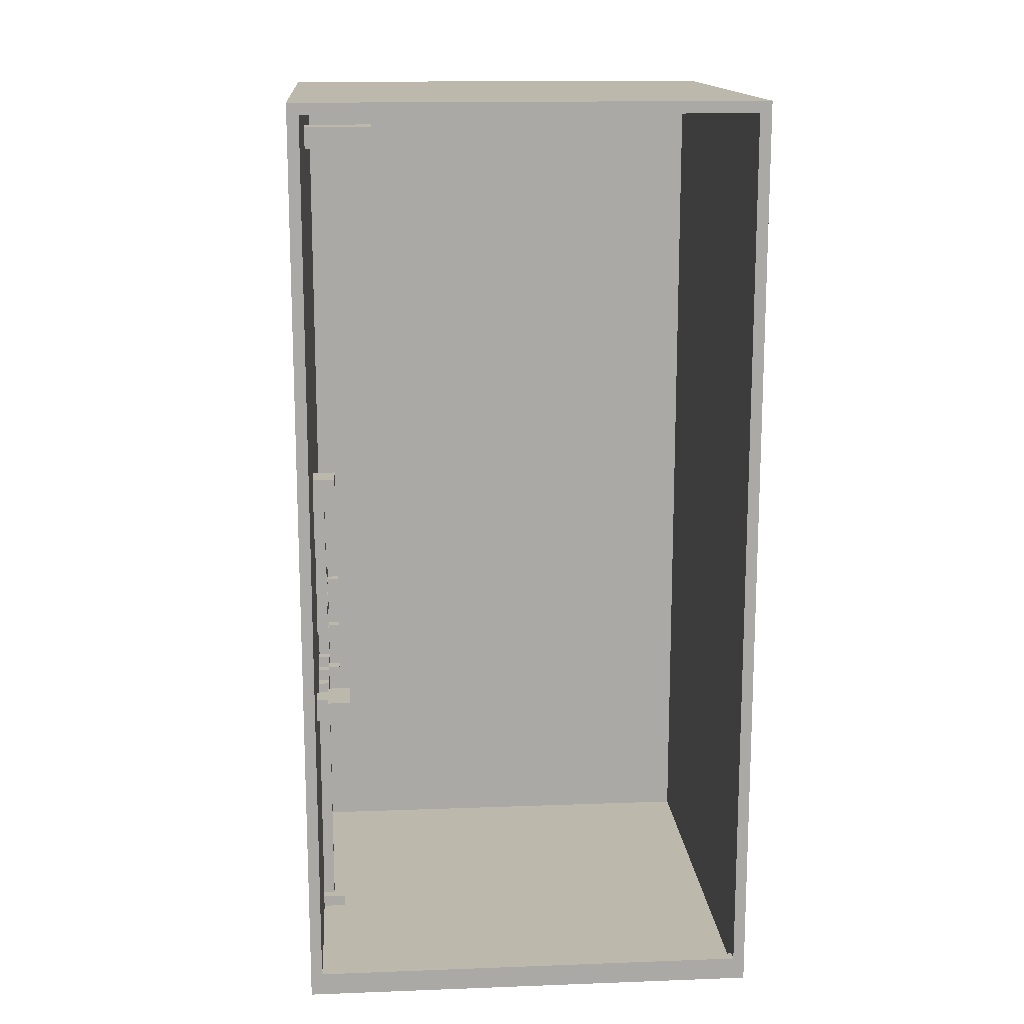
<metadata>
{"format":"obj","ext":"obj","renderer":"f3d","projection":"perspective","resolution":1024,"background":"white","views":[{"elev":14.8,"azim":-94.6,"up":"+Y"}]}
</metadata>
<code>
o
v -2 0 2
v -2 0 -2
v -2 0.2 1.9
v -2 0.2 -1.9
v -2 7.9 1.9
v -2 7.9 -1.9
v -2 8 2
v -2 8 -2
v -1.4 2.4 -1.6
v -1.4 2.4 -1.8
v -1.4 2.6 -1.6
v -1.4 2.6 -1.8
v -1.3 2.4 -1.8
v -1.3 2.4 -1.9
v -1.3 2.6 -1.8
v -1.3 2.6 -1.9
v -0.6 4 -1.8
v -0.6 4 -1.9
v -0.6 4.2 -1.7
v -0.6 4.2 -1.8
v -0.6 4.2 -1.9
v -0.6 4.5 -1.7
v -0.6 4.5 -1.8
v -0.6 4.5 -1.9
v -0.5 3.8 -1.8
v -0.5 3.8 -1.9
v -0.5 4 -1.8
v -0.5 4 -1.9
v -0.4 0.1 -1.7
v -0.4 0.1 -1.9
v -0.4 0.2 -1.7
v -0.4 0.2 -1.9
v -0.4 3.7 -1.8
v -0.4 3.7 -1.9
v -0.4 3.8 -1.8
v -0.4 3.8 -1.9
v -0.4 7.4 -1.3
v -0.4 7.4 -1.6
v -0.4 7.5 -1.3
v -0.4 7.5 -1.6
v -0.4 7.7 -1.3
v -0.4 7.7 -1.6
v -0.3 0.2 -1.8
v -0.3 0.2 -1.9
v -0.3 2.4 -1.8
v -0.3 2.4 -1.9
v -0.3 2.9 -1.8
v -0.3 2.9 -1.9
v -0.3 3.7 -1.8
v -0.3 3.7 -1.9
v -0.3 7.4 -1.6
v -0.3 7.4 -1.7
v -0.3 7.5 -1.6
v -0.3 7.5 -1.7
v -0.3 7.5 -1.9
v -0.3 7.7 -1.6
v -0.3 7.7 -1.9
v -0.2 2.4 -1.8
v -0.2 2.4 -1.9
v -0.2 2.5 -1.8
v -0.2 2.5 -1.9
v -0.1 2.4 -1.7
v -0.1 2.4 -1.8
v -0.1 2.5 -1.7
v -0.1 2.5 -1.8
v -0.1 2.5 -1.9
v -0.1 2.6 -1.8
v -0.1 2.6 -1.9
v -0.1 3 -1.8
v -0.1 3 -1.9
v -0.1 3.1 -1.8
v -0.1 3.1 -1.9
v 2.384e-07 3.1 -1.8
v 2.384e-07 3.1 -1.9
v 2.384e-07 3.2 -1.8
v 2.384e-07 3.2 -1.9
v 0.1 3.2 -1.8
v 0.1 3.2 -1.9
v 0.1 3.3 -1.8
v 0.1 3.3 -1.9
v 0.2 2.7 -1.8
v 0.2 2.7 -1.9
v 0.2 2.8 -1.8
v 0.2 2.8 -1.9
v 0.2 3.2 -1.7
v 0.2 3.2 -1.8
v 0.2 3.3 -1.7
v 0.2 3.3 -1.8
v 0.2 3.3 -1.9
v 0.2 3.4 -1.8
v 0.2 3.4 -1.9
v 0.3 2.5 -1.8
v 0.3 2.5 -1.9
v 0.3 2.7 -1.7
v 0.3 2.7 -1.8
v 0.3 2.7 -1.9
v 0.3 2.8 -1.7
v 0.3 2.8 -1.8
v 0.3 2.8 -1.9
v 0.3 3.1 -1.8
v 0.3 3.1 -1.9
v 1.9 0.1 1.9
v 1.9 0.1 -1.9
v 1.9 0.2 1.9
v 1.9 0.2 -1.9
v 1.9 7.9 1.9
v 1.9 7.9 -1.9
v -1.9 0.1 1.9
v -1.9 0.1 -1.9
v -1.9 0.2 1.9
v -1.9 0.2 -1.9
v -1.1 2.4 -1.8
v -1.1 2.4 -1.9
v -1.1 2.6 -1.8
v -1.1 2.6 -1.9
v -1 2.4 -1.6
v -1 2.4 -1.8
v -1 2.6 -1.6
v -1 2.6 -1.8
v -0.4 3.8 -1.8
v -0.4 3.8 -1.9
v -0.4 4 -1.8
v -0.4 4 -1.9
v -0.3 3.7 -1.8
v -0.3 3.7 -1.9
v -0.3 3.8 -1.8
v -0.3 3.8 -1.9
v -0.3 4 -1.8
v -0.3 4 -1.9
v -0.3 4.2 -1.7
v -0.3 4.2 -1.8
v -0.3 4.2 -1.9
v -0.3 4.5 -1.7
v -0.3 4.5 -1.8
v -0.3 4.5 -1.9
v -0.2 0.2 -1.8
v -0.2 0.2 -1.9
v -0.2 2.3 -1.8
v -0.2 2.3 -1.9
v -0.2 3 -1.8
v -0.2 3 -1.9
v -0.2 3.7 -1.8
v -0.2 3.7 -1.9
v -0.1 0.1 -1.7
v -0.1 0.1 -1.9
v -0.1 0.2 -1.7
v -0.1 0.2 -1.9
v -0.1 2.9 -1.8
v -0.1 2.9 -1.9
v -0.1 3 -1.8
v -0.1 3 -1.9
v -0.1 7.4 -1.6
v -0.1 7.4 -1.7
v -0.1 7.5 -1.6
v -0.1 7.5 -1.7
v -0.1 7.5 -1.9
v -0.1 7.7 -1.6
v -0.1 7.7 -1.9
v 2.384e-07 2.3 -1.8
v 2.384e-07 2.3 -1.9
v 2.384e-07 2.4 -1.7
v 2.384e-07 2.4 -1.8
v 2.384e-07 2.4 -1.9
v 2.384e-07 2.5 -1.7
v 2.384e-07 2.5 -1.8
v 2.384e-07 2.5 -1.9
v 2.384e-07 2.6 -1.8
v 2.384e-07 2.6 -1.9
v 2.384e-07 7.4 -1.3
v 2.384e-07 7.4 -1.6
v 2.384e-07 7.5 -1.3
v 2.384e-07 7.5 -1.6
v 2.384e-07 7.7 -1.3
v 2.384e-07 7.7 -1.6
v 0.1 3 -1.8
v 0.1 3 -1.9
v 0.1 3.1 -1.8
v 0.1 3.1 -1.9
v 0.3 3.2 -1.7
v 0.3 3.2 -1.8
v 0.3 3.3 -1.7
v 0.3 3.3 -1.8
v 0.3 3.3 -1.9
v 0.3 3.4 -1.8
v 0.3 3.4 -1.9
v 0.4 2.4 -1.8
v 0.4 2.4 -1.9
v 0.4 2.7 -1.7
v 0.4 2.7 -1.8
v 0.4 2.7 -1.9
v 0.4 2.8 -1.7
v 0.4 2.8 -1.8
v 0.4 2.8 -1.9
v 0.4 3.3 -1.8
v 0.4 3.3 -1.9
v 0.5 2.7 -1.8
v 0.5 2.7 -1.9
v 0.5 2.8 -1.8
v 0.5 2.8 -1.9
v 2 0 2
v 2 0 -2
v 2 0.2 1.9
v 2 0.2 -1.9
v 2 7.7 2
v 2 7.7 1.9
v 2 7.9 2
v 2 7.9 -1.9
v 2 8 2
v 2 8 -2
v -2 0 2
v -2 8 2
v -1.9 0.2 2
v -1.9 7.9 2
v 1.9 0.2 2
v 1.9 7.7 2
v 2 0 2
v 2 7.7 2
v 2 7.9 2
v 2 8 2
v -0.4 7.4 -1.3
v -0.4 7.5 -1.3
v -0.4 7.7 -1.3
v 2.384e-07 7.4 -1.3
v 2.384e-07 7.5 -1.3
v 2.384e-07 7.7 -1.3
v -1.4 2.4 -1.6
v -1.4 2.6 -1.6
v -1 2.4 -1.6
v -1 2.6 -1.6
v -0.6 4.2 -1.7
v -0.6 4.5 -1.7
v -0.4 0.1 -1.7
v -0.4 0.2 -1.7
v -0.3 4.2 -1.7
v -0.3 4.5 -1.7
v -0.1 0.1 -1.7
v -0.1 0.2 -1.7
v -0.1 2.4 -1.7
v -0.1 2.5 -1.7
v 2.384e-07 2.4 -1.7
v 2.384e-07 2.5 -1.7
v 0.2 3.2 -1.7
v 0.2 3.3 -1.7
v 0.3 2.7 -1.7
v 0.3 2.8 -1.7
v 0.3 3.2 -1.7
v 0.3 3.3 -1.7
v 0.4 2.7 -1.7
v 0.4 2.8 -1.7
v -0.6 4 -1.8
v -0.6 4.2 -1.8
v -0.5 3.8 -1.8
v -0.5 4 -1.8
v -0.5 4.2 -1.8
v -0.4 3.7 -1.8
v -0.4 3.8 -1.8
v -0.4 4 -1.8
v -0.4 4.2 -1.8
v -0.3 0.2 -1.8
v -0.3 2.4 -1.8
v -0.3 2.9 -1.8
v -0.3 3.7 -1.8
v -0.3 3.8 -1.8
v -0.3 4 -1.8
v -0.3 4.2 -1.8
v -0.2 0.2 -1.8
v -0.2 2.3 -1.8
v -0.2 2.4 -1.8
v -0.2 2.5 -1.8
v -0.2 3 -1.8
v -0.2 3.7 -1.8
v -0.1 2.3 -1.8
v -0.1 2.4 -1.8
v -0.1 2.5 -1.8
v -0.1 2.6 -1.8
v -0.1 2.9 -1.8
v -0.1 3 -1.8
v -0.1 3.1 -1.8
v 2.384e-07 2.3 -1.8
v 2.384e-07 2.4 -1.8
v 2.384e-07 2.5 -1.8
v 2.384e-07 2.6 -1.8
v 2.384e-07 3.1 -1.8
v 2.384e-07 3.2 -1.8
v 0.1 3 -1.8
v 0.1 3.1 -1.8
v 0.1 3.2 -1.8
v 0.1 3.3 -1.8
v 0.2 2.7 -1.8
v 0.2 2.8 -1.8
v 0.2 3.1 -1.8
v 0.2 3.2 -1.8
v 0.2 3.3 -1.8
v 0.2 3.4 -1.8
v 0.3 2.5 -1.8
v 0.3 2.7 -1.8
v 0.3 2.8 -1.8
v 0.3 3.1 -1.8
v 0.3 3.2 -1.8
v 0.3 3.3 -1.8
v 0.3 3.4 -1.8
v 0.4 2.4 -1.8
v 0.4 2.7 -1.8
v 0.4 2.8 -1.8
v 0.4 3.3 -1.8
v 0.5 2.7 -1.8
v 0.5 2.8 -1.8
v -2 0.2 -1.9
v -2 7.9 -1.9
v -1.9 0.1 -1.9
v -1.9 0.2 -1.9
v -1.9 7.9 -1.9
v -1.3 2.4 -1.9
v -1.3 2.6 -1.9
v -1.1 2.4 -1.9
v -1.1 2.6 -1.9
v -0.6 4 -1.9
v -0.6 4.2 -1.9
v -0.6 4.5 -1.9
v -0.5 3.8 -1.9
v -0.5 4 -1.9
v -0.4 0.1 -1.9
v -0.4 0.2 -1.9
v -0.4 3.7 -1.9
v -0.4 3.8 -1.9
v -0.4 4 -1.9
v -0.3 0.2 -1.9
v -0.3 2.4 -1.9
v -0.3 2.9 -1.9
v -0.3 3.7 -1.9
v -0.3 3.8 -1.9
v -0.3 4 -1.9
v -0.3 4.2 -1.9
v -0.3 4.5 -1.9
v -0.3 7.5 -1.9
v -0.3 7.7 -1.9
v -0.2 0.2 -1.9
v -0.2 2.3 -1.9
v -0.2 2.4 -1.9
v -0.2 2.5 -1.9
v -0.2 3 -1.9
v -0.2 3.7 -1.9
v -0.1 0.1 -1.9
v -0.1 0.2 -1.9
v -0.1 2.3 -1.9
v -0.1 2.5 -1.9
v -0.1 2.6 -1.9
v -0.1 2.9 -1.9
v -0.1 3 -1.9
v -0.1 3.1 -1.9
v -0.1 7.5 -1.9
v -0.1 7.7 -1.9
v 2.384e-07 2.3 -1.9
v 2.384e-07 2.4 -1.9
v 2.384e-07 2.5 -1.9
v 2.384e-07 2.6 -1.9
v 2.384e-07 3.1 -1.9
v 2.384e-07 3.2 -1.9
v 0.1 3 -1.9
v 0.1 3.1 -1.9
v 0.1 3.2 -1.9
v 0.1 3.3 -1.9
v 0.2 2.7 -1.9
v 0.2 2.8 -1.9
v 0.2 3.1 -1.9
v 0.2 3.3 -1.9
v 0.2 3.4 -1.9
v 0.3 2.5 -1.9
v 0.3 2.7 -1.9
v 0.3 2.8 -1.9
v 0.3 3.1 -1.9
v 0.3 3.3 -1.9
v 0.3 3.4 -1.9
v 0.4 2.4 -1.9
v 0.4 2.7 -1.9
v 0.4 2.8 -1.9
v 0.4 3.3 -1.9
v 0.5 2.7 -1.9
v 0.5 2.8 -1.9
v 1.9 0.1 -1.9
v 1.9 0.2 -1.9
v 1.9 7.9 -1.9
v -2 0.2 1.9
v -2 7.9 1.9
v -1.9 0.1 1.9
v -1.9 0.2 1.9
v -1.9 7.9 1.9
v 1.9 0.1 1.9
v 1.9 0.2 1.9
v 1.9 7.9 1.9
v -0.4 7.4 -1.6
v -0.4 7.5 -1.6
v -0.4 7.7 -1.6
v -0.3 7.4 -1.6
v -0.3 7.5 -1.6
v -0.3 7.7 -1.6
v -0.1 7.4 -1.6
v -0.1 7.5 -1.6
v -0.1 7.7 -1.6
v 2.384e-07 7.4 -1.6
v 2.384e-07 7.5 -1.6
v 2.384e-07 7.7 -1.6
v -0.3 7.4 -1.7
v -0.3 7.5 -1.7
v -0.1 7.4 -1.7
v -0.1 7.5 -1.7
v -1.4 2.4 -1.8
v -1.4 2.6 -1.8
v -1.3 2.4 -1.8
v -1.3 2.6 -1.8
v -1.1 2.4 -1.8
v -1.1 2.6 -1.8
v -1 2.4 -1.8
v -1 2.6 -1.8
v -2 0 -2
v -2 8 -2
v -1.9 0.2 -2
v -1.9 7.9 -2
v 1.9 0.2 -2
v 1.9 7.9 -2
v 2 0 -2
v 2 8 -2
v -2 0 2
v 2 0 2
v -2 0 -2
v 2 0 -2
v -0.2 2.3 -1.8
v -0.1 2.3 -1.8
v 2.384e-07 2.3 -1.8
v -0.2 2.3 -1.9
v -0.1 2.3 -1.9
v 2.384e-07 2.3 -1.9
v -1.4 2.4 -1.6
v -1 2.4 -1.6
v -0.1 2.4 -1.7
v 2.384e-07 2.4 -1.7
v -1.4 2.4 -1.8
v -1.3 2.4 -1.8
v -1.1 2.4 -1.8
v -1 2.4 -1.8
v -0.1 2.4 -1.8
v 2.384e-07 2.4 -1.8
v 0.4 2.4 -1.8
v -1.3 2.4 -1.9
v -1.1 2.4 -1.9
v 2.384e-07 2.4 -1.9
v 0.4 2.4 -1.9
v 0.3 2.7 -1.7
v 0.4 2.7 -1.7
v 0.2 2.7 -1.8
v 0.3 2.7 -1.8
v 0.4 2.7 -1.8
v 0.5 2.7 -1.8
v 0.2 2.7 -1.9
v 0.3 2.7 -1.9
v 0.4 2.7 -1.9
v 0.5 2.7 -1.9
v -0.3 2.9 -1.8
v -0.1 2.9 -1.8
v -0.3 2.9 -1.9
v -0.1 2.9 -1.9
v -0.1 3 -1.8
v 0.1 3 -1.8
v -0.1 3 -1.9
v 0.1 3 -1.9
v 0.1 3.1 -1.8
v 0.2 3.1 -1.8
v 0.3 3.1 -1.8
v 0.1 3.1 -1.9
v 0.2 3.1 -1.9
v 0.3 3.1 -1.9
v 0.2 3.2 -1.7
v 0.3 3.2 -1.7
v 0.2 3.2 -1.8
v 0.3 3.2 -1.8
v -0.4 3.7 -1.8
v -0.3 3.7 -1.8
v -0.4 3.7 -1.9
v -0.3 3.7 -1.9
v -0.5 3.8 -1.8
v -0.4 3.8 -1.8
v -0.5 3.8 -1.9
v -0.4 3.8 -1.9
v -0.6 4 -1.8
v -0.5 4 -1.8
v -0.4 4 -1.8
v -0.3 4 -1.8
v -0.6 4 -1.9
v -0.5 4 -1.9
v -0.4 4 -1.9
v -0.3 4 -1.9
v -0.6 4.2 -1.7
v -0.3 4.2 -1.7
v -0.6 4.2 -1.8
v -0.5 4.2 -1.8
v -0.4 4.2 -1.8
v -0.3 4.2 -1.8
v -0.4 7.4 -1.3
v 2.384e-07 7.4 -1.3
v -0.4 7.4 -1.6
v -0.3 7.4 -1.6
v -0.1 7.4 -1.6
v 2.384e-07 7.4 -1.6
v -0.3 7.4 -1.7
v -0.1 7.4 -1.7
v -0.3 7.5 -1.7
v -0.1 7.5 -1.7
v -0.3 7.5 -1.9
v -0.1 7.5 -1.9
v -2 7.9 1.9
v -1.9 7.9 1.9
v 1.9 7.9 1.9
v -2 7.9 -1.9
v -1.9 7.9 -1.9
v 1.9 7.9 -1.9
v -1.9 0.1 1.9
v 1.9 0.1 1.9
v -0.4 0.1 -1.7
v -0.1 0.1 -1.7
v -1.9 0.1 -1.9
v -0.4 0.1 -1.9
v -0.1 0.1 -1.9
v 1.9 0.1 -1.9
v -2 0.2 1.9
v -1.9 0.2 1.9
v -0.4 0.2 -1.7
v -0.1 0.2 -1.7
v -0.3 0.2 -1.8
v -0.2 0.2 -1.8
v -2 0.2 -1.9
v -1.9 0.2 -1.9
v -0.4 0.2 -1.9
v -0.3 0.2 -1.9
v -0.2 0.2 -1.9
v -0.1 0.2 -1.9
v -0.3 2.4 -1.8
v -0.2 2.4 -1.8
v -0.3 2.4 -1.9
v -0.2 2.4 -1.9
v -0.1 2.5 -1.7
v 2.384e-07 2.5 -1.7
v -0.2 2.5 -1.8
v -0.1 2.5 -1.8
v 2.384e-07 2.5 -1.8
v 0.3 2.5 -1.8
v -0.2 2.5 -1.9
v -0.1 2.5 -1.9
v 2.384e-07 2.5 -1.9
v 0.3 2.5 -1.9
v -1.4 2.6 -1.6
v -1 2.6 -1.6
v -1.4 2.6 -1.8
v -1.3 2.6 -1.8
v -1.1 2.6 -1.8
v -1 2.6 -1.8
v -0.1 2.6 -1.8
v 2.384e-07 2.6 -1.8
v -1.3 2.6 -1.9
v -1.1 2.6 -1.9
v -0.1 2.6 -1.9
v 2.384e-07 2.6 -1.9
v 0.3 2.8 -1.7
v 0.4 2.8 -1.7
v 0.2 2.8 -1.8
v 0.3 2.8 -1.8
v 0.4 2.8 -1.8
v 0.5 2.8 -1.8
v 0.2 2.8 -1.9
v 0.3 2.8 -1.9
v 0.4 2.8 -1.9
v 0.5 2.8 -1.9
v -0.2 3 -1.8
v -0.1 3 -1.8
v -0.2 3 -1.9
v -0.1 3 -1.9
v -0.1 3.1 -1.8
v 2.384e-07 3.1 -1.8
v -0.1 3.1 -1.9
v 2.384e-07 3.1 -1.9
v 2.384e-07 3.2 -1.8
v 0.1 3.2 -1.8
v 2.384e-07 3.2 -1.9
v 0.1 3.2 -1.9
v 0.2 3.3 -1.7
v 0.3 3.3 -1.7
v 0.1 3.3 -1.8
v 0.2 3.3 -1.8
v 0.3 3.3 -1.8
v 0.4 3.3 -1.8
v 0.1 3.3 -1.9
v 0.2 3.3 -1.9
v 0.3 3.3 -1.9
v 0.4 3.3 -1.9
v 0.2 3.4 -1.8
v 0.3 3.4 -1.8
v 0.2 3.4 -1.9
v 0.3 3.4 -1.9
v -0.3 3.7 -1.8
v -0.2 3.7 -1.8
v -0.3 3.7 -1.9
v -0.2 3.7 -1.9
v -0.4 3.8 -1.8
v -0.3 3.8 -1.8
v -0.4 3.8 -1.9
v -0.3 3.8 -1.9
v -0.6 4.5 -1.7
v -0.3 4.5 -1.7
v -0.6 4.5 -1.8
v -0.3 4.5 -1.8
v -0.6 4.5 -1.9
v -0.3 4.5 -1.9
v -0.4 7.7 -1.3
v 2.384e-07 7.7 -1.3
v -0.4 7.7 -1.6
v -0.3 7.7 -1.6
v -0.1 7.7 -1.6
v 2.384e-07 7.7 -1.6
v -0.3 7.7 -1.9
v -0.1 7.7 -1.9
v -2 8 2
v 2 8 2
v -1.9 8 1.9
v 1.9 8 1.9
v -1.9 8 -1.9
v 1.9 8 -1.9
v -2 8 -2
v 2 8 -2
f 3 2 1
f 4 2 3
f 5 3 1
f 6 2 4
f 7 5 1
f 7 6 5
f 8 2 6
f 8 6 7
f 11 10 9
f 12 10 11
f 15 14 13
f 16 14 15
f 20 18 17
f 21 18 20
f 22 20 19
f 23 21 20
f 23 20 22
f 24 21 23
f 27 26 25
f 28 26 27
f 31 30 29
f 32 30 31
f 35 34 33
f 36 34 35
f 39 38 37
f 40 38 39
f 41 40 39
f 42 40 41
f 45 44 43
f 46 44 45
f 49 48 47
f 50 48 49
f 53 52 51
f 54 52 53
f 56 54 53
f 56 55 54
f 57 55 56
f 60 59 58
f 61 59 60
f 64 63 62
f 65 63 64
f 67 66 65
f 68 66 67
f 71 70 69
f 72 70 71
f 75 74 73
f 76 74 75
f 79 78 77
f 80 78 79
f 83 82 81
f 84 82 83
f 87 86 85
f 88 86 87
f 90 89 88
f 91 89 90
f 95 93 92
f 96 93 95
f 97 95 94
f 98 95 97
f 100 99 98
f 101 99 100
f 104 103 102
f 105 103 104
f 106 105 104
f 107 105 106
f 108 109 110
f 110 109 111
f 112 113 114
f 114 113 115
f 116 117 118
f 118 117 119
f 120 121 122
f 122 121 123
f 124 125 126
f 126 125 127
f 128 129 131
f 131 129 132
f 130 131 133
f 131 132 134
f 133 131 134
f 134 132 135
f 136 137 138
f 138 137 139
f 140 141 142
f 142 141 143
f 144 145 146
f 146 145 147
f 148 149 150
f 150 149 151
f 152 153 154
f 154 153 155
f 154 155 157
f 155 156 157
f 157 156 158
f 159 160 162
f 162 160 163
f 161 162 164
f 164 162 165
f 165 166 167
f 167 166 168
f 169 170 171
f 171 170 172
f 171 172 173
f 173 172 174
f 175 176 177
f 177 176 178
f 179 180 181
f 181 180 182
f 182 183 184
f 184 183 185
f 186 187 189
f 189 187 190
f 188 189 191
f 191 189 192
f 192 193 194
f 194 193 195
f 196 197 198
f 198 197 199
f 200 201 202
f 202 201 203
f 200 202 204
f 202 203 205
f 204 202 205
f 204 205 206
f 203 201 207
f 206 205 207
f 205 203 207
f 206 207 208
f 207 201 209
f 208 207 209
f 212 211 210
f 213 211 212
f 214 212 210
f 214 213 212
f 215 213 214
f 216 214 210
f 216 215 214
f 217 213 215
f 217 215 216
f 218 211 213
f 218 213 217
f 219 211 218
f 223 221 220
f 224 222 221
f 224 221 223
f 225 222 224
f 228 227 226
f 229 227 228
f 234 231 230
f 235 231 234
f 236 233 232
f 237 233 236
f 240 239 238
f 241 239 240
f 246 243 242
f 247 243 246
f 248 245 244
f 249 245 248
f 253 251 250
f 254 251 253
f 256 253 252
f 256 254 253
f 257 254 256
f 258 254 257
f 262 256 255
f 263 256 262
f 264 258 257
f 265 258 264
f 266 260 259
f 267 260 266
f 268 260 267
f 270 262 261
f 271 262 270
f 272 269 268
f 272 268 267
f 273 269 272
f 274 269 273
f 276 270 261
f 277 270 276
f 279 273 272
f 280 273 279
f 281 275 274
f 282 275 281
f 283 278 277
f 285 284 283
f 285 283 277
f 286 284 285
f 287 284 286
f 291 288 287
f 291 287 286
f 292 288 291
f 293 288 292
f 295 281 280
f 296 290 289
f 297 290 296
f 298 292 291
f 299 292 298
f 300 294 293
f 301 294 300
f 302 295 280
f 302 296 295
f 303 296 302
f 304 299 298
f 304 300 299
f 304 298 297
f 305 300 304
f 306 304 303
f 307 304 306
f 311 309 308
f 312 309 311
f 313 312 311
f 314 312 313
f 315 313 311
f 316 312 314
f 317 312 316
f 317 316 315
f 318 312 317
f 319 312 318
f 320 317 315
f 321 317 320
f 322 311 310
f 323 315 311
f 323 311 322
f 323 320 315
f 324 320 323
f 325 320 324
f 327 324 323
f 328 324 327
f 329 324 328
f 330 324 329
f 331 326 325
f 332 326 331
f 334 312 319
f 335 312 334
f 336 312 335
f 339 329 328
f 340 329 339
f 342 332 331
f 342 333 332
f 342 335 334
f 342 331 330
f 342 334 333
f 344 338 337
f 345 338 344
f 346 329 340
f 347 329 346
f 348 329 347
f 349 342 341
f 350 342 349
f 351 335 342
f 351 342 350
f 352 312 336
f 353 345 344
f 356 348 347
f 356 349 348
f 357 352 351
f 357 351 350
f 358 352 357
f 359 356 355
f 359 349 356
f 361 352 358
f 362 352 361
f 363 360 359
f 363 359 355
f 364 360 363
f 365 360 364
f 366 352 362
f 367 352 366
f 368 363 355
f 369 363 368
f 370 365 364
f 371 365 370
f 373 352 367
f 374 354 353
f 377 373 372
f 378 375 374
f 379 377 376
f 380 344 343
f 381 378 374
f 381 344 380
f 381 379 378
f 381 353 344
f 381 374 353
f 382 352 373
f 382 379 381
f 382 312 352
f 382 377 379
f 382 373 377
f 383 384 386
f 386 384 387
f 385 386 388
f 386 387 389
f 388 386 389
f 389 387 390
f 391 392 394
f 392 393 395
f 394 392 395
f 395 393 396
f 397 398 400
f 398 399 401
f 400 398 401
f 401 399 402
f 403 404 405
f 405 404 406
f 407 408 409
f 409 408 410
f 411 412 413
f 413 412 414
f 415 416 417
f 417 416 418
f 415 417 419
f 417 418 419
f 418 416 420
f 419 418 420
f 415 419 421
f 419 420 421
f 420 416 422
f 421 420 422
f 425 424 423
f 426 424 425
f 430 428 427
f 431 429 428
f 431 428 430
f 432 429 431
f 437 434 433
f 438 434 437
f 439 434 438
f 440 434 439
f 441 436 435
f 442 436 441
f 444 439 438
f 445 439 444
f 446 443 442
f 447 443 446
f 451 449 448
f 452 449 451
f 454 451 450
f 455 451 454
f 456 453 452
f 457 453 456
f 460 459 458
f 461 459 460
f 464 463 462
f 465 463 464
f 469 467 466
f 470 468 467
f 470 467 469
f 471 468 470
f 474 473 472
f 475 473 474
f 478 477 476
f 479 477 478
f 482 481 480
f 483 481 482
f 488 485 484
f 489 485 488
f 490 487 486
f 491 487 490
f 494 493 492
f 495 493 494
f 496 493 495
f 497 493 496
f 500 499 498
f 501 499 500
f 502 499 501
f 503 499 502
f 504 502 501
f 505 502 504
f 508 507 506
f 509 507 508
f 513 511 510
f 514 512 511
f 514 511 513
f 515 512 514
f 516 517 518
f 518 517 519
f 516 518 520
f 520 518 521
f 519 517 522
f 522 517 523
f 526 527 528
f 528 527 529
f 524 525 530
f 530 525 531
f 526 528 532
f 532 528 533
f 529 527 534
f 534 527 535
f 536 537 538
f 538 537 539
f 540 541 543
f 543 541 544
f 542 543 546
f 546 543 547
f 544 545 548
f 548 545 549
f 550 551 552
f 552 551 553
f 553 551 554
f 554 551 555
f 553 554 558
f 558 554 559
f 556 557 560
f 560 557 561
f 562 563 565
f 565 563 566
f 564 565 568
f 568 565 569
f 566 567 570
f 570 567 571
f 572 573 574
f 574 573 575
f 576 577 578
f 578 577 579
f 580 581 582
f 582 581 583
f 584 585 587
f 587 585 588
f 586 587 590
f 590 587 591
f 588 589 592
f 592 589 593
f 594 595 596
f 596 595 597
f 598 599 600
f 600 599 601
f 602 603 604
f 604 603 605
f 606 607 608
f 608 607 609
f 608 609 610
f 610 609 611
f 612 613 614
f 614 613 615
f 615 613 616
f 616 613 617
f 615 616 618
f 618 616 619
f 620 621 622
f 622 621 623
f 620 622 624
f 622 623 624
f 623 621 625
f 624 623 625
f 620 624 626
f 624 625 626
f 625 621 627
f 626 625 627

</code>
